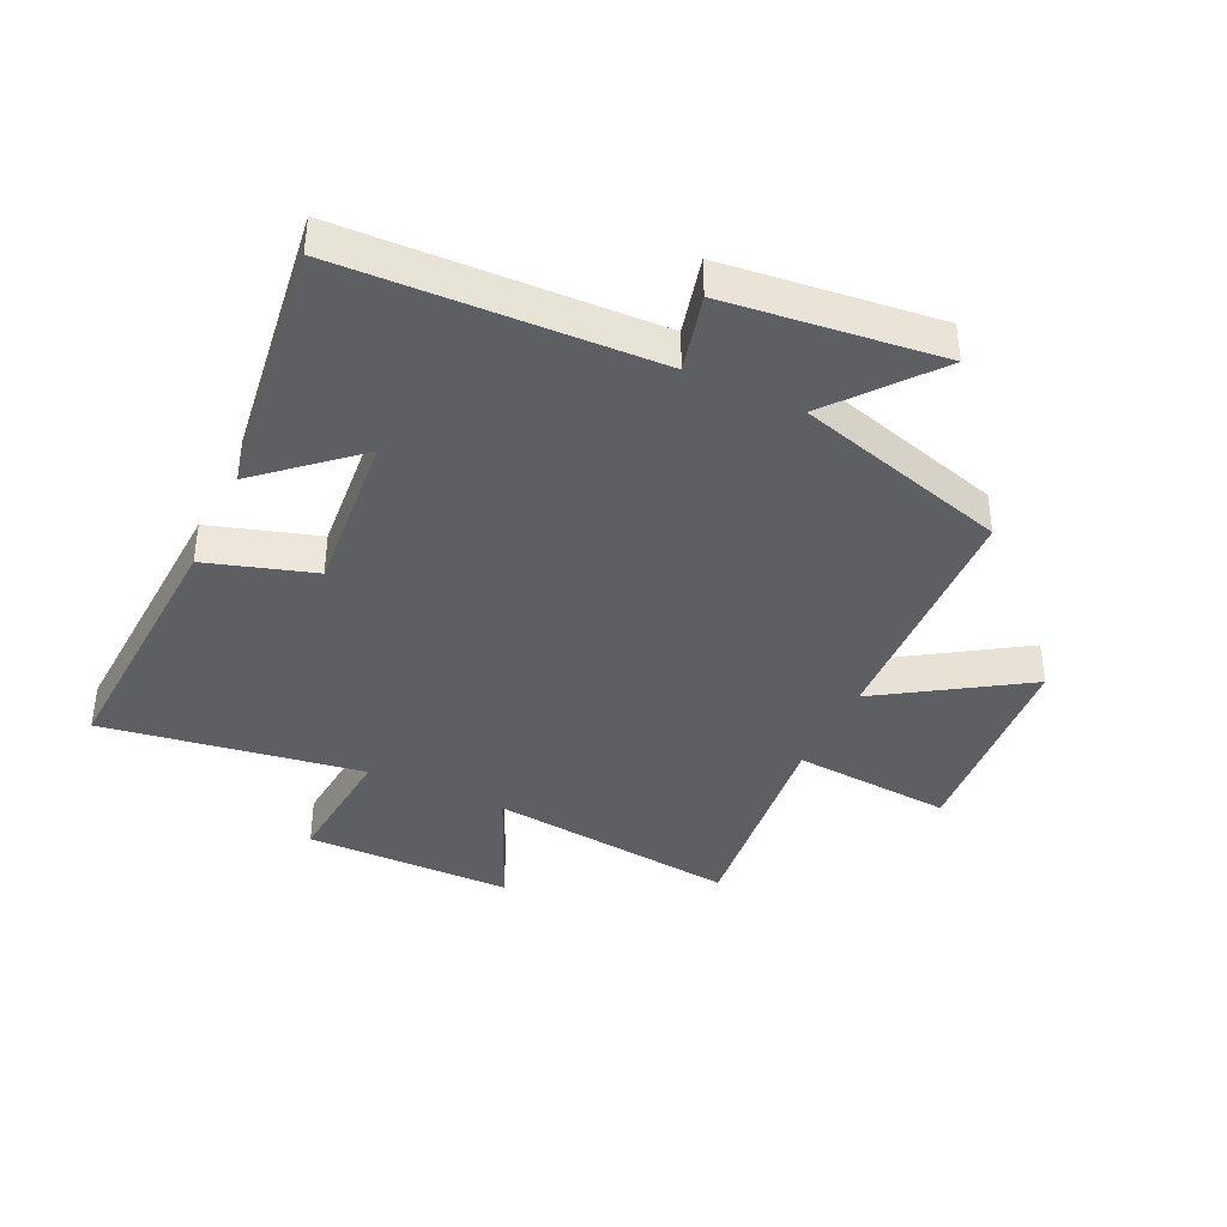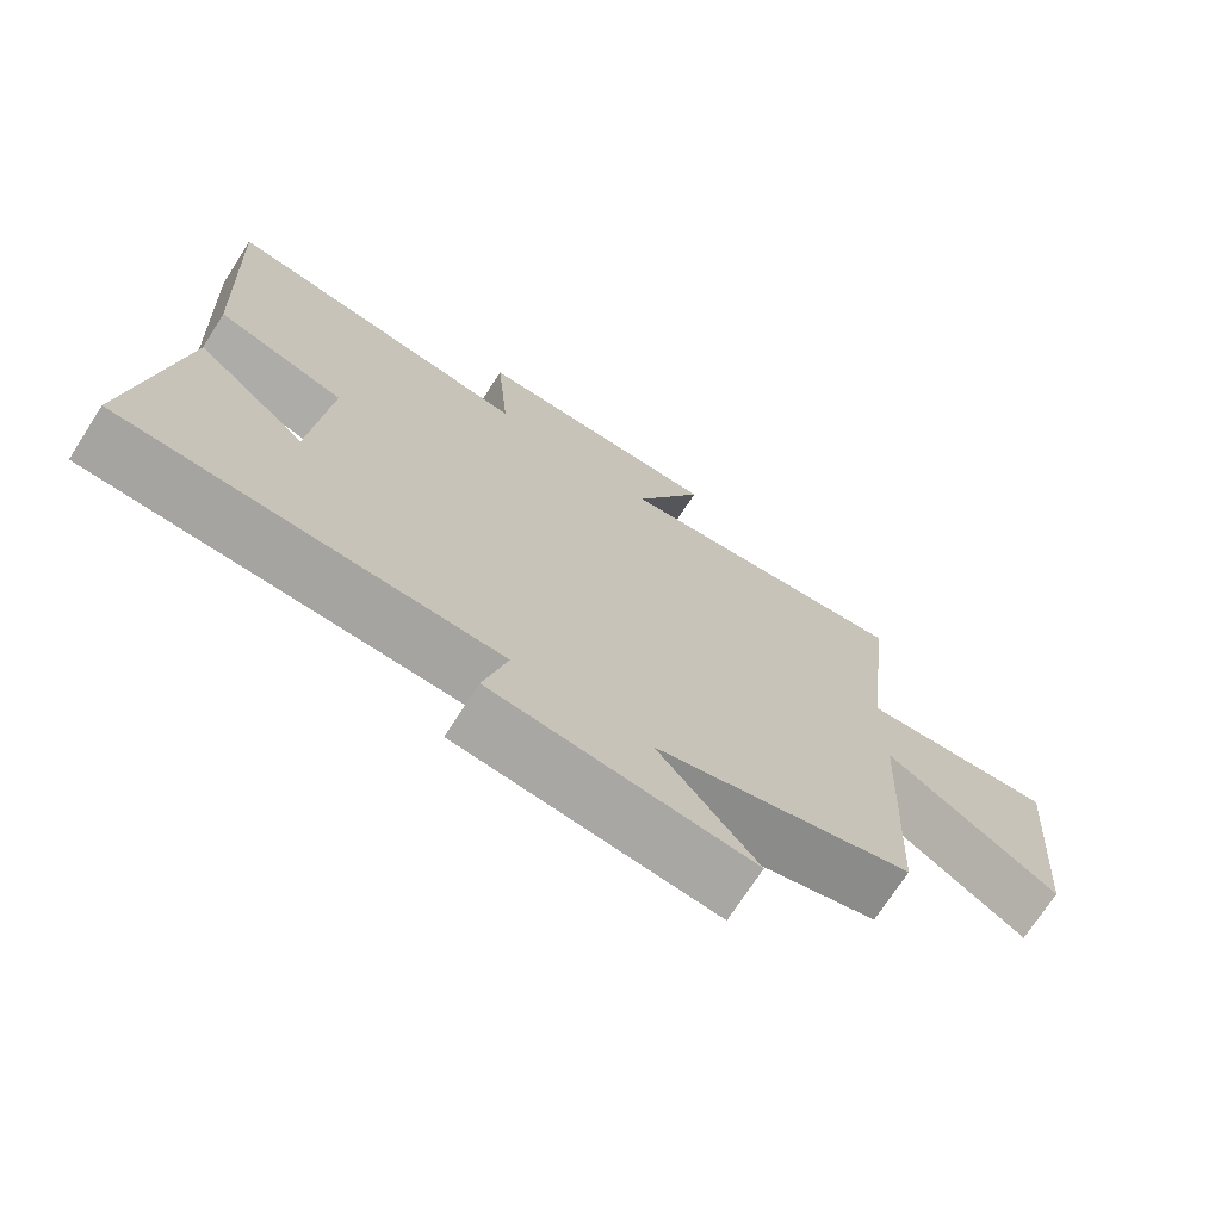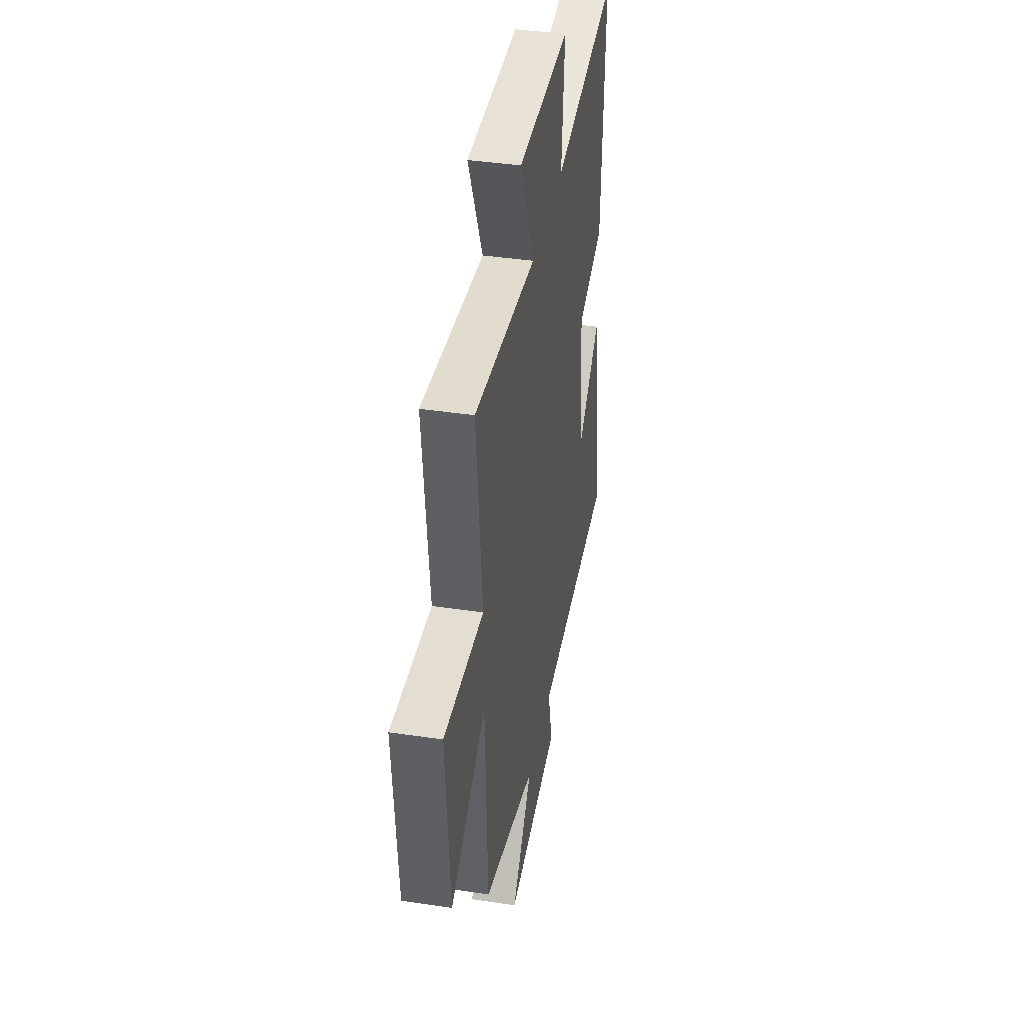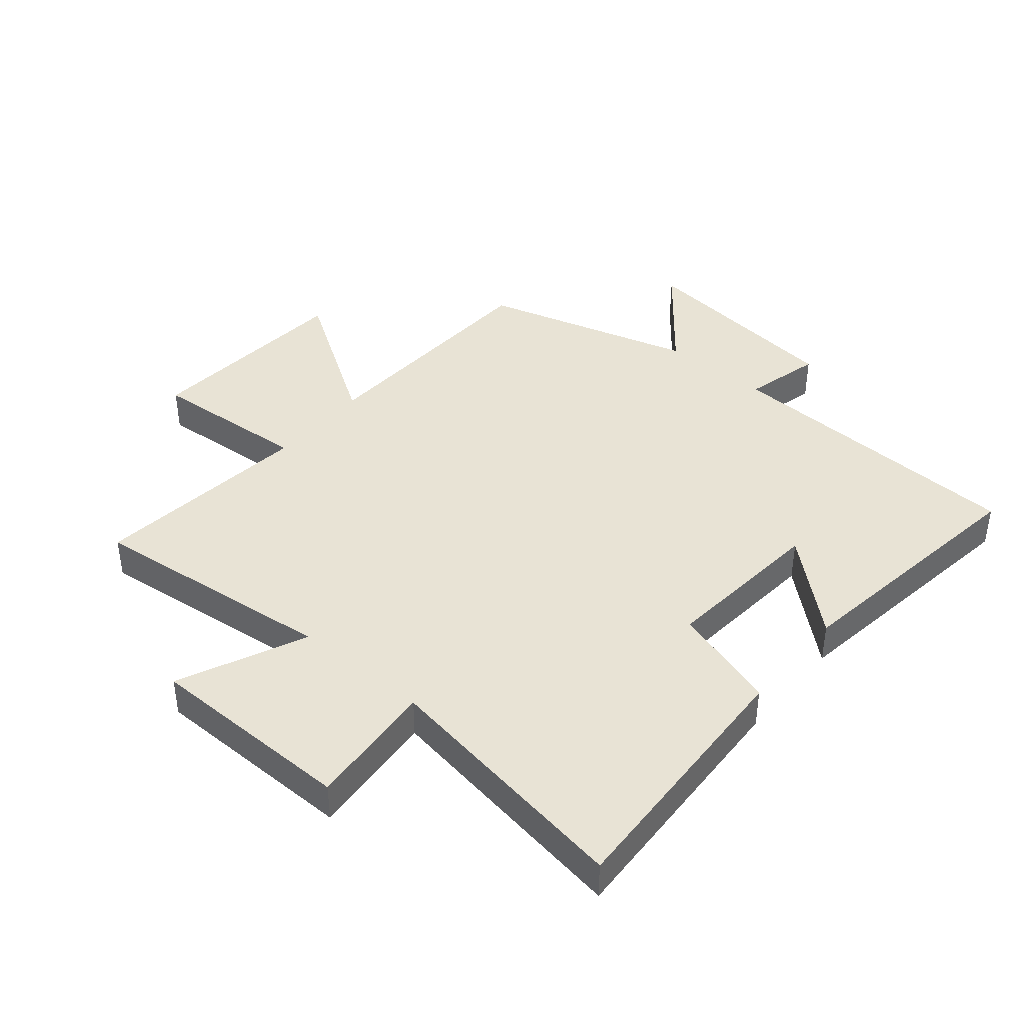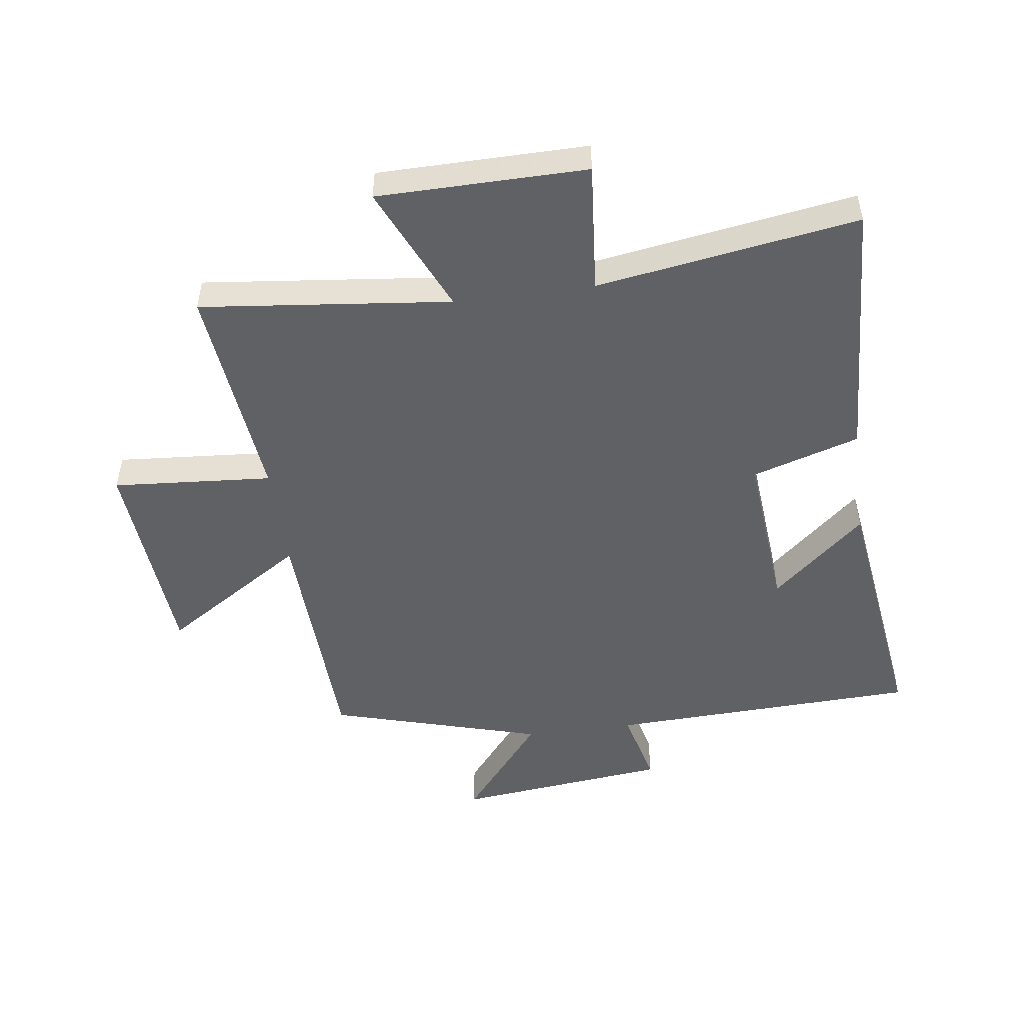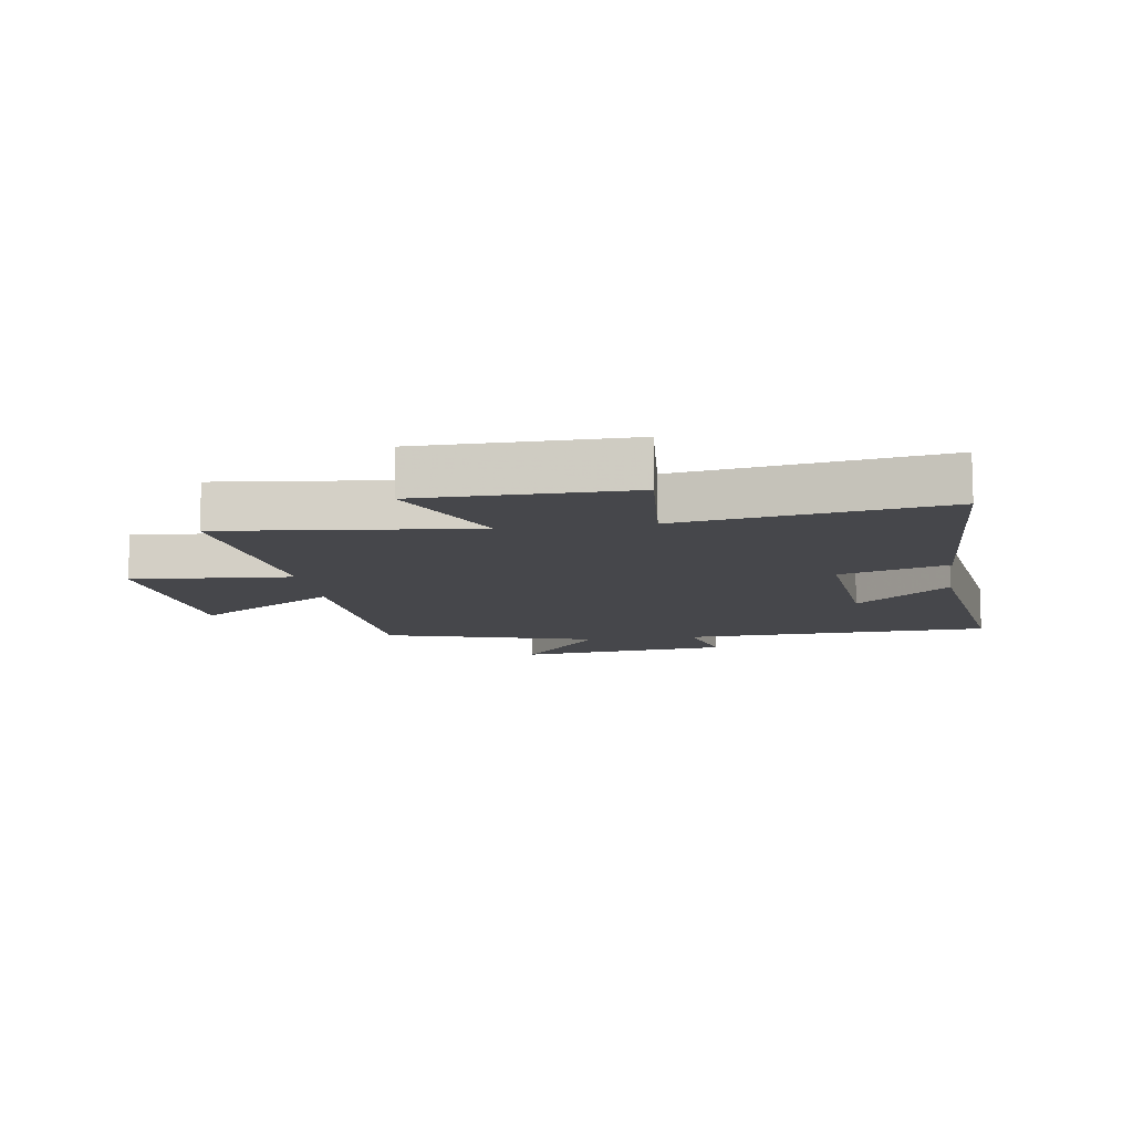
<metadata>
{"format":"obj","ext":"obj","renderer":"f3d","projection":"perspective","resolution":1024,"background":"white","views":[{"elev":-39.5,"azim":154.6,"up":"+Y"},{"elev":-72.3,"azim":147.2,"up":"+Z"},{"elev":39.9,"azim":-79.5,"up":"+Z"},{"elev":41.3,"azim":39.9,"up":"+Y"},{"elev":-49.9,"azim":7.6,"up":"+Y"},{"elev":-10.7,"azim":8.4,"up":"+Y"}]}
</metadata>
<code>
v 0.559 0.07 -0.479
v 0.05 0.07 -0.5
v 0.082 0.07 -0.627
v -0.268 0.07 -0.667
v -0.134 0.07 -0.5
v -0.482 0.07 -0.401
v -0.5 0.07 0.004
v -0.733 0.07 -0.147
v -0.761 0.07 0.201
v -0.5 0.07 0.182
v -0.54 0.07 0.544
v -0.132 0.07 0.5
v -0.226 0.07 0.709
v 0.114 0.07 0.713
v 0.096 0.07 0.5
v 0.521 0.07 0.568
v 0.5 0.07 0.135
v 0.325 0.07 0.08
v 0.349 0.07 -0.188
v 0.5 0.07 -0.055
v 0.559 0 -0.479
v 0.05 0 -0.5
v 0.082 0 -0.627
v -0.268 0 -0.667
v -0.134 0 -0.5
v -0.482 0 -0.401
v -0.5 0 0.004
v -0.733 0 -0.147
v -0.761 0 0.201
v -0.5 0 0.182
v -0.54 0 0.544
v -0.132 0 0.5
v -0.226 0 0.709
v 0.114 0 0.713
v 0.096 0 0.5
v 0.521 0 0.568
v 0.5 0 0.135
v 0.325 0 0.08
v 0.349 0 -0.188
v 0.5 0 -0.055
f 19 20 1 2
f 18 19 2
f 15 16 17 18
f 15 18 2
f 12 13 14 15
f 12 15 2
f 10 11 12 2
f 7 8 9 10
f 7 10 2
f 6 7 2
f 5 6 2
f 2 3 4 5
f 22 21 40 39
f 22 39 38
f 38 37 36 35
f 22 38 35
f 35 34 33 32
f 22 35 32
f 22 32 31 30
f 30 29 28 27
f 22 30 27
f 22 27 26
f 22 26 25
f 25 24 23 22
f 1 21 22 2
f 2 22 23 3
f 3 23 24 4
f 4 24 25 5
f 5 25 26 6
f 6 26 27 7
f 7 27 28 8
f 8 28 29 9
f 9 29 30 10
f 10 30 31 11
f 11 31 32 12
f 12 32 33 13
f 13 33 34 14
f 14 34 35 15
f 15 35 36 16
f 16 36 37 17
f 17 37 38 18
f 18 38 39 19
f 19 39 40 20
f 20 40 21 1

</code>
